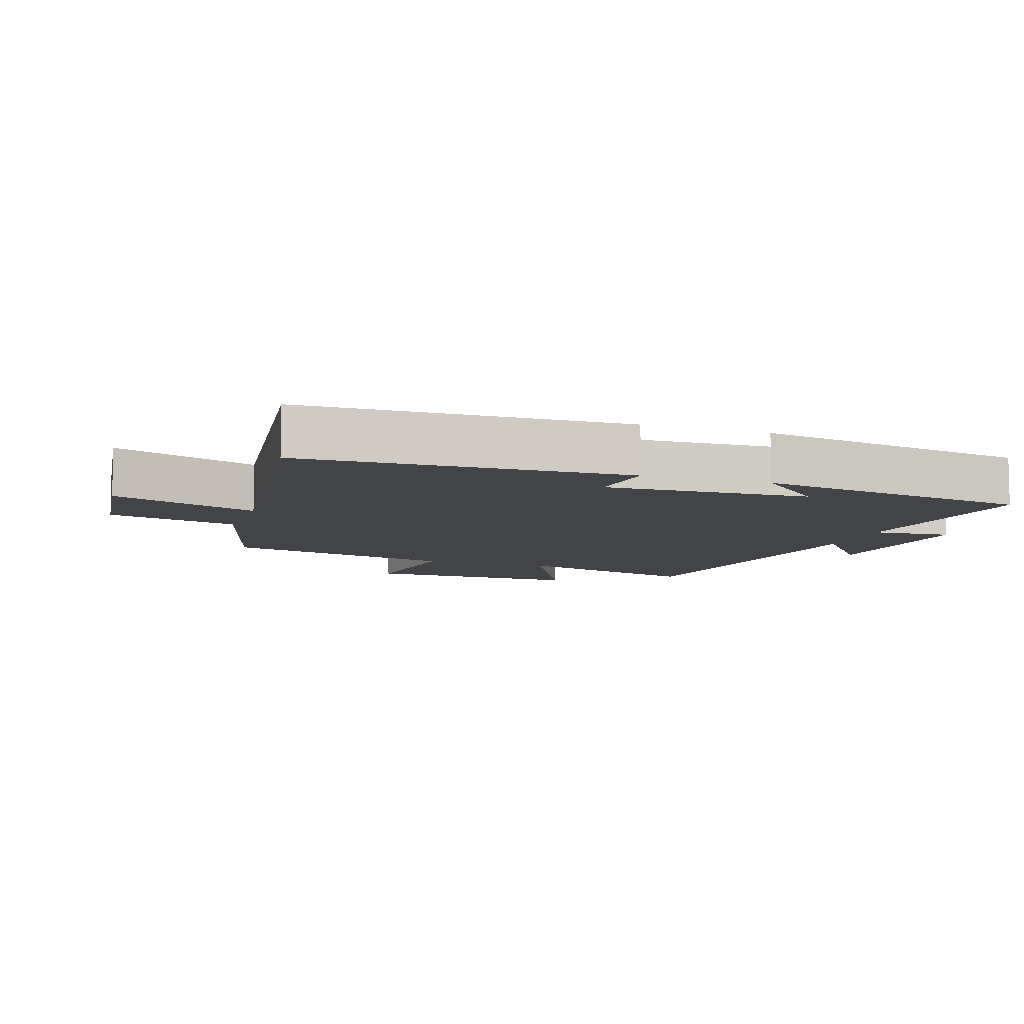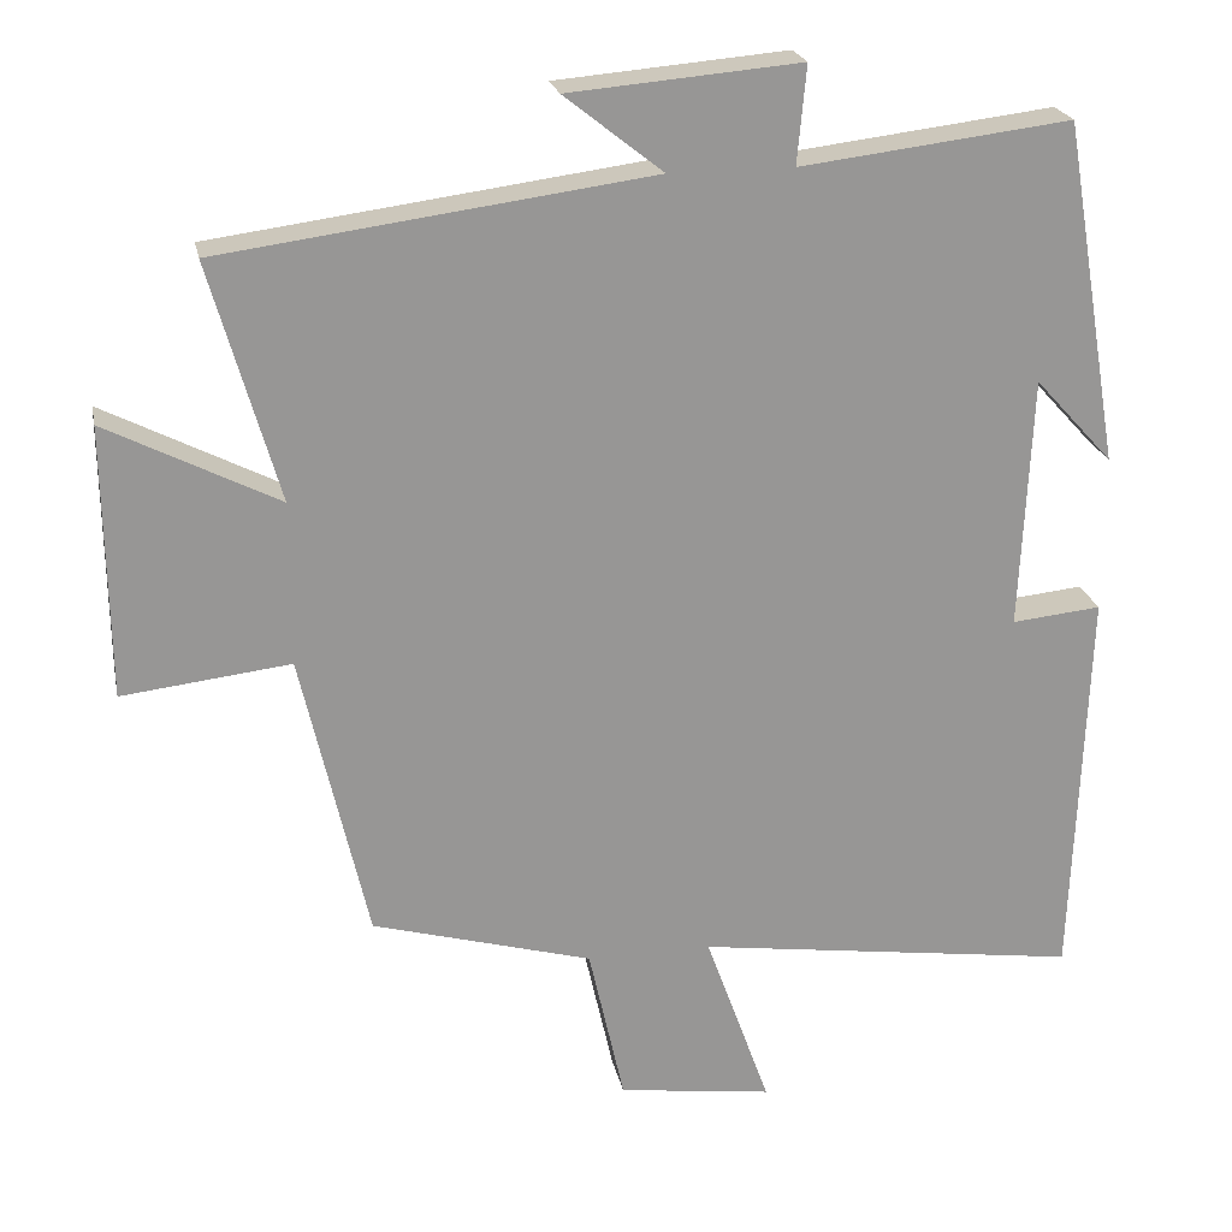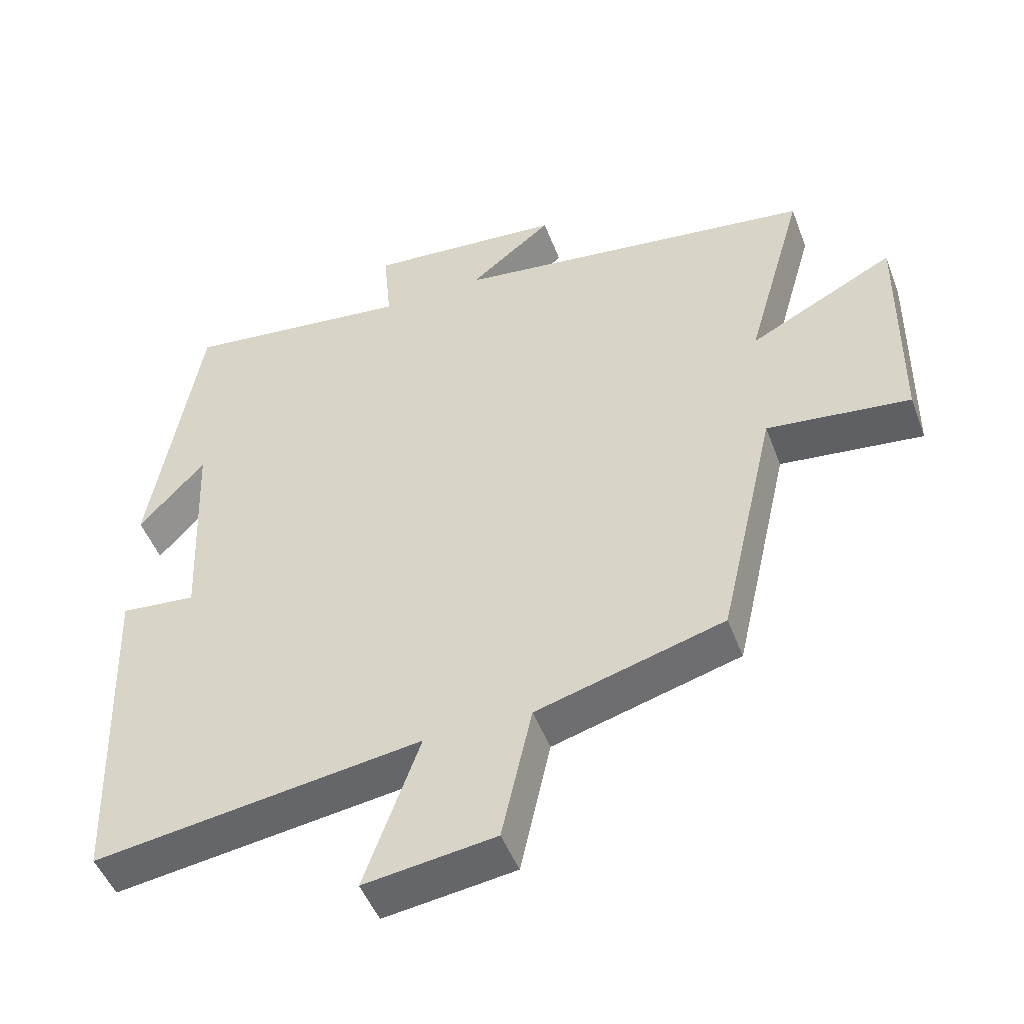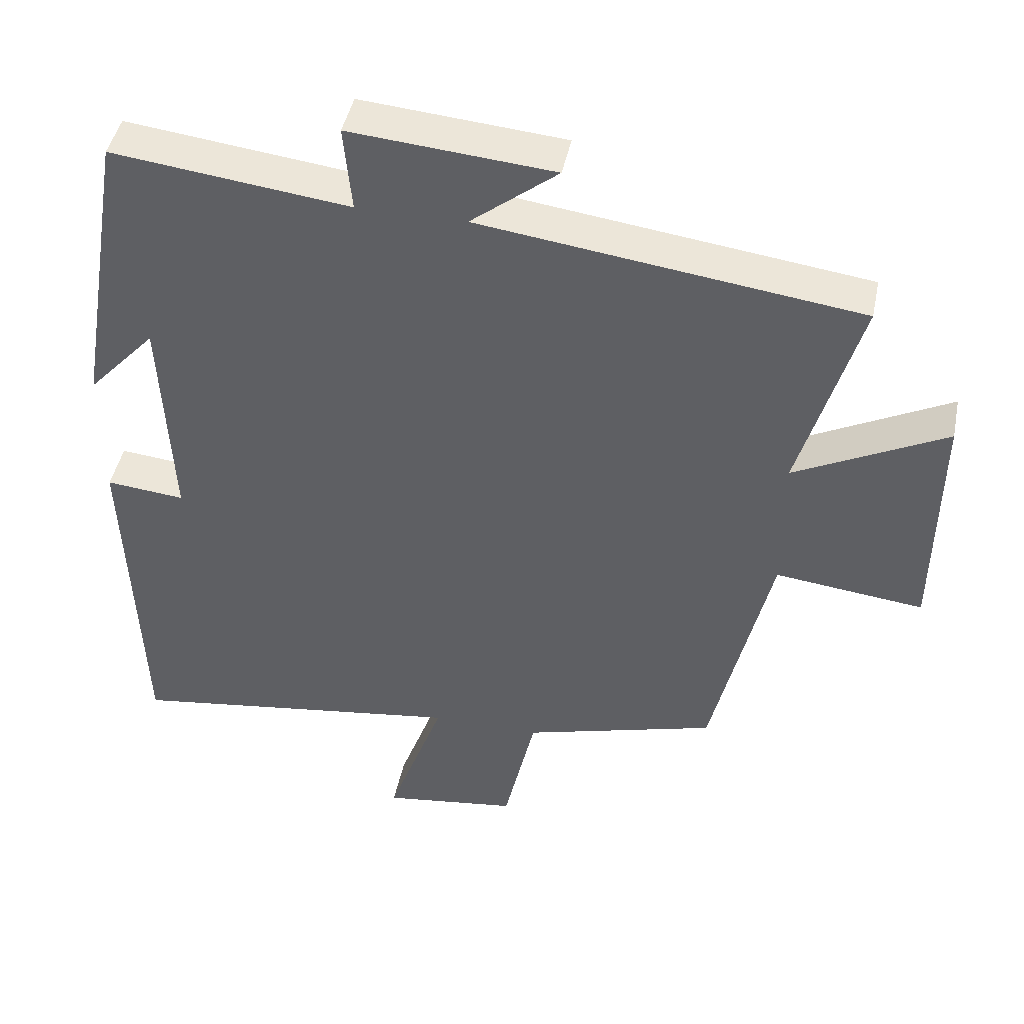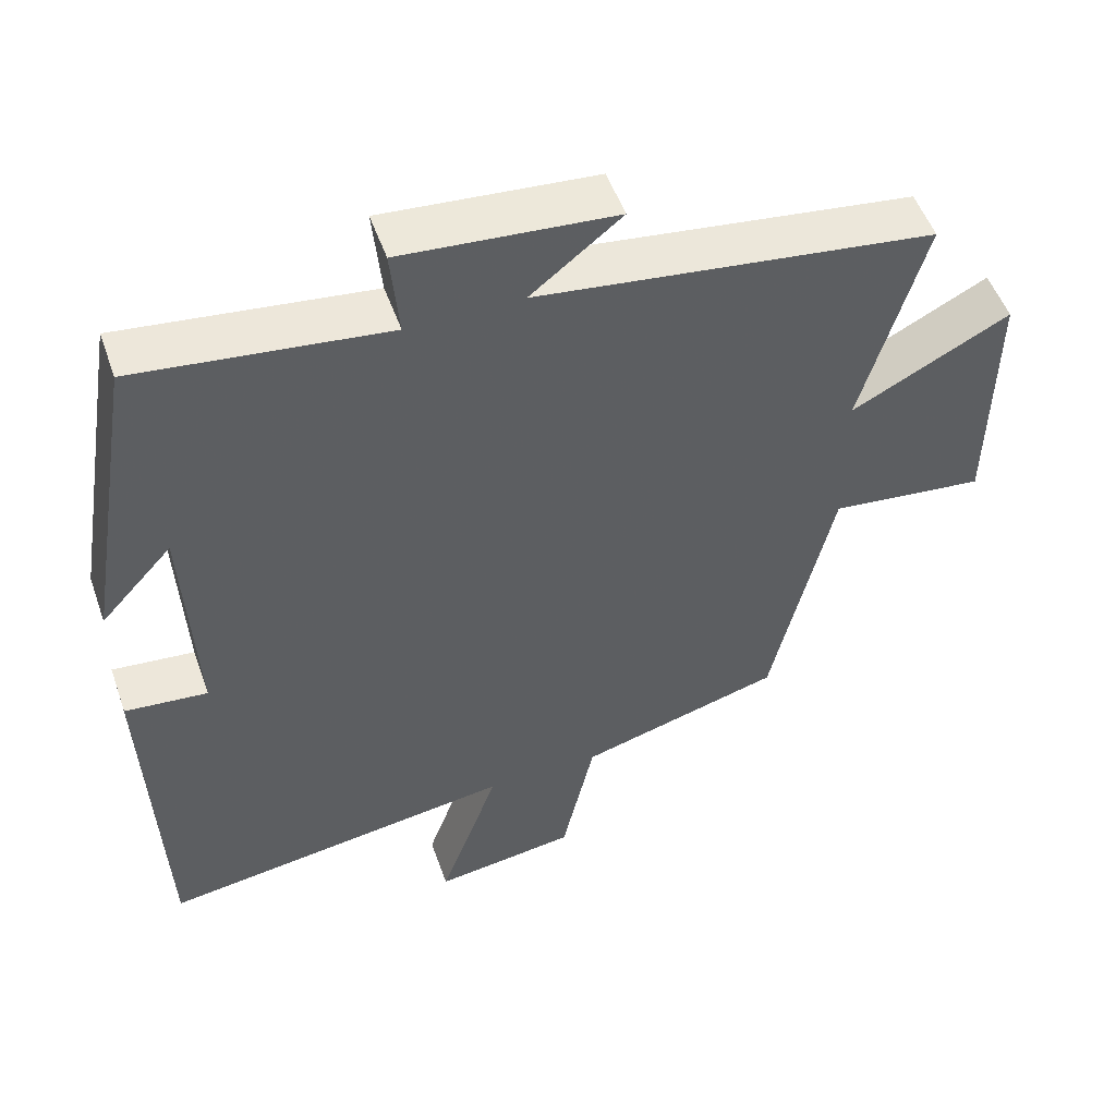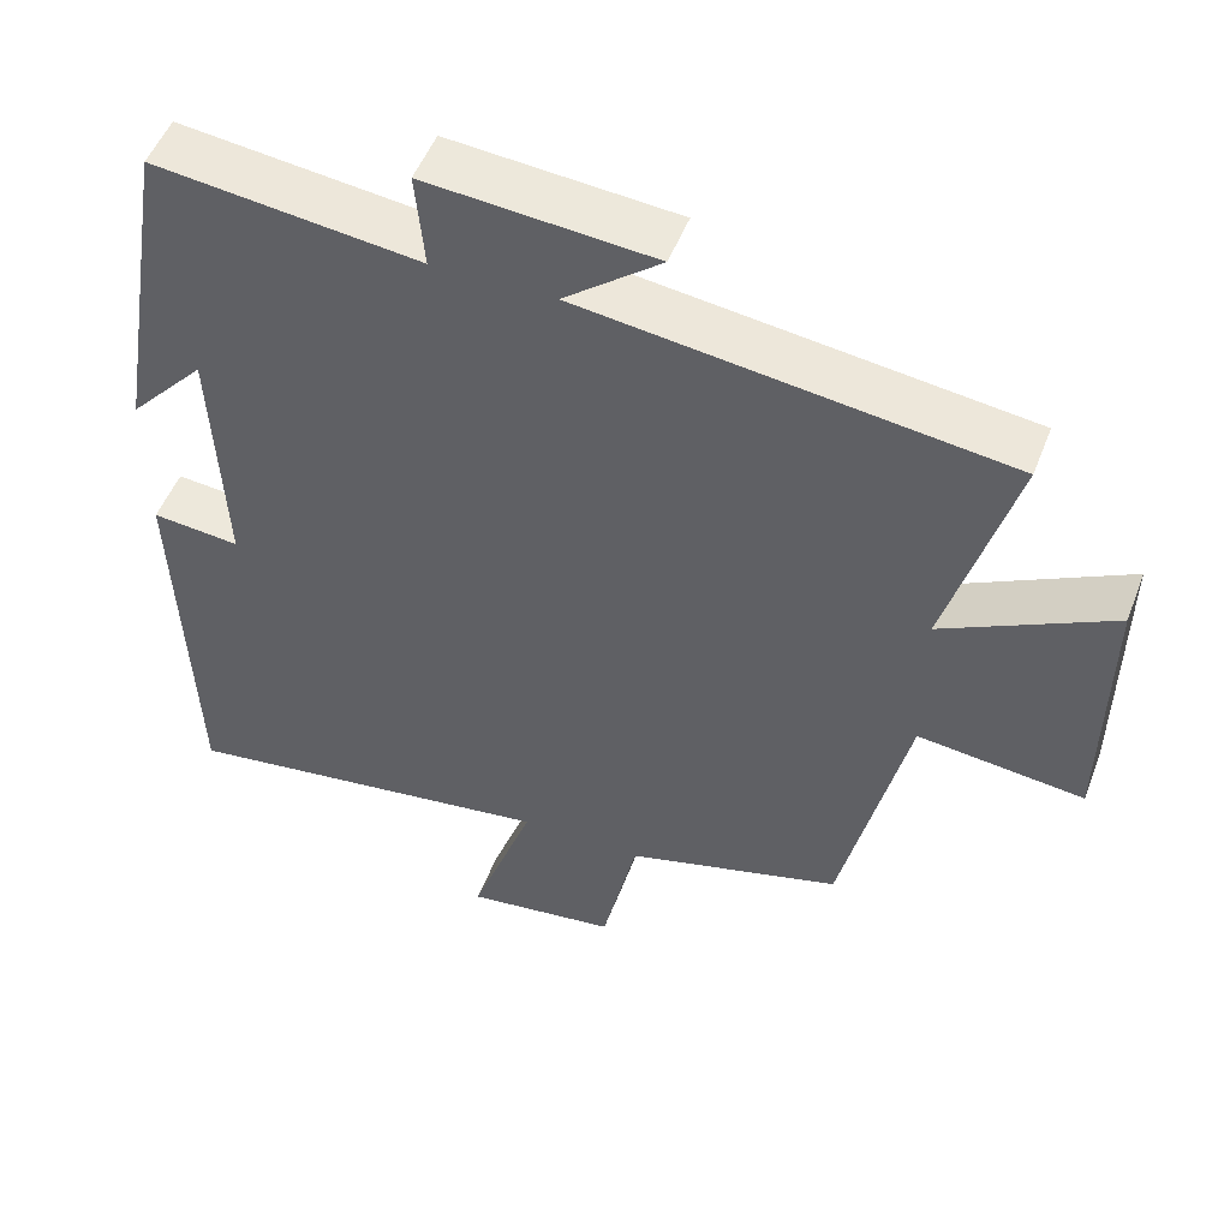
<metadata>
{"format":"obj","ext":"obj","renderer":"f3d","projection":"perspective","resolution":1024,"background":"white","views":[{"elev":-8.3,"azim":-108.9,"up":"+Y"},{"elev":22.3,"azim":168.5,"up":"+Z"},{"elev":-48.5,"azim":20.3,"up":"+Z"},{"elev":44.8,"azim":11.5,"up":"+Z"},{"elev":51.8,"azim":-19.3,"up":"+Z"},{"elev":51.0,"azim":20.7,"up":"+Z"}]}
</metadata>
<code>
v 0.584 0.07 0.43
v 0.5 0.07 0.136
v 0.711 0.07 0.244
v 0.707 0.07 -0.09
v 0.5 0.07 -0.066
v 0.418 0.07 -0.424
v 0.147 0.07 -0.5
v 0.103 0.07 -0.697
v -0.087 0.07 -0.723
v -0.007 0.07 -0.5
v -0.482 0.07 -0.567
v -0.5 0.07 -0.075
v -0.39 0.07 -0.086
v -0.404 0.07 0.224
v -0.5 0.07 0.119
v -0.429 0.07 0.54
v -0.097 0.07 0.5
v -0.108 0.07 0.62
v 0.176 0.07 0.596
v 0.055 0.07 0.5
v 0.584 0 0.43
v 0.5 0 0.136
v 0.711 0 0.244
v 0.707 0 -0.09
v 0.5 0 -0.066
v 0.418 0 -0.424
v 0.147 0 -0.5
v 0.103 0 -0.697
v -0.087 0 -0.723
v -0.007 0 -0.5
v -0.482 0 -0.567
v -0.5 0 -0.075
v -0.39 0 -0.086
v -0.404 0 0.224
v -0.5 0 0.119
v -0.429 0 0.54
v -0.097 0 0.5
v -0.108 0 0.62
v 0.176 0 0.596
v 0.055 0 0.5
f 17 18 19 20
f 17 20 1 2
f 16 17 2
f 14 15 16
f 14 16 2
f 13 14 2
f 10 11 12 13
f 10 13 2
f 7 8 9 10
f 5 6 7 10
f 5 10 2 3
f 3 4 5
f 40 39 38 37
f 22 21 40 37
f 22 37 36
f 36 35 34
f 22 36 34
f 22 34 33
f 33 32 31 30
f 22 33 30
f 30 29 28 27
f 30 27 26 25
f 23 22 30 25
f 25 24 23
f 1 21 22 2
f 2 22 23 3
f 3 23 24 4
f 4 24 25 5
f 5 25 26 6
f 6 26 27 7
f 7 27 28 8
f 8 28 29 9
f 9 29 30 10
f 10 30 31 11
f 11 31 32 12
f 12 32 33 13
f 13 33 34 14
f 14 34 35 15
f 15 35 36 16
f 16 36 37 17
f 17 37 38 18
f 18 38 39 19
f 19 39 40 20
f 20 40 21 1

</code>
